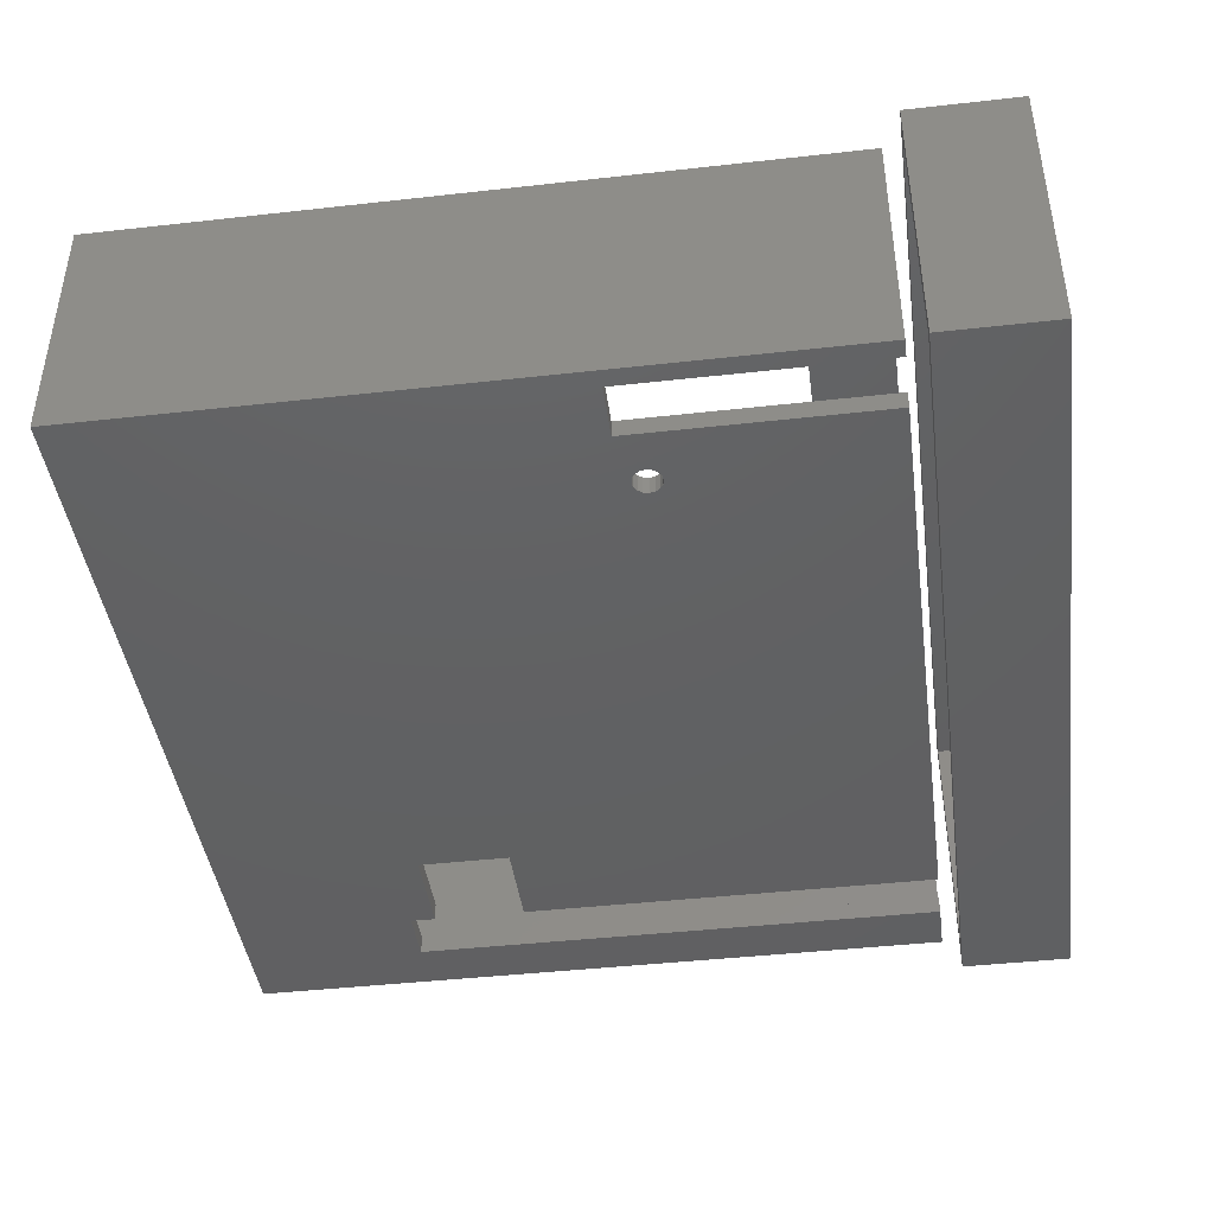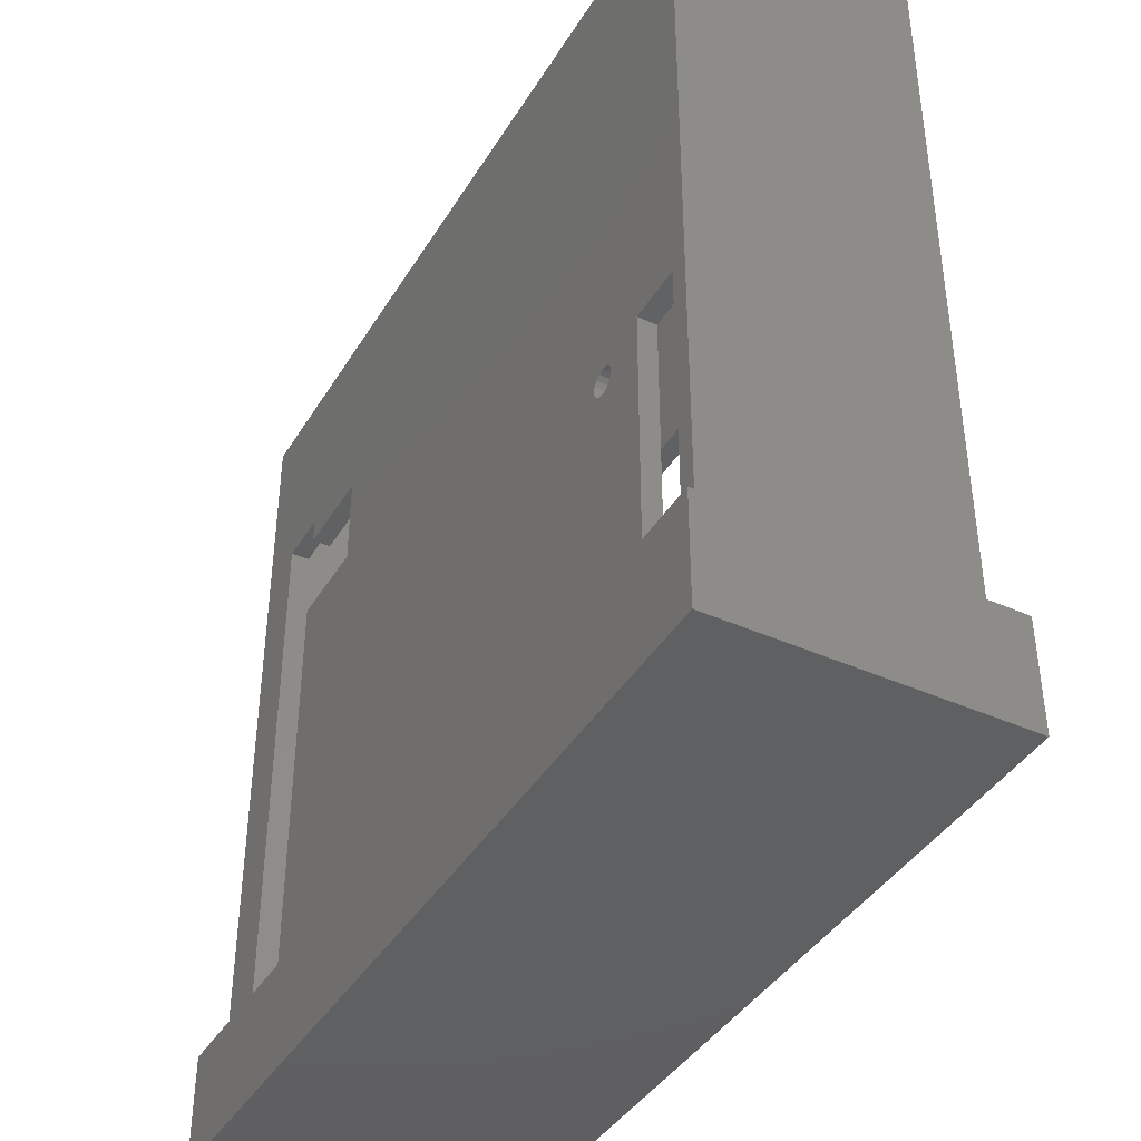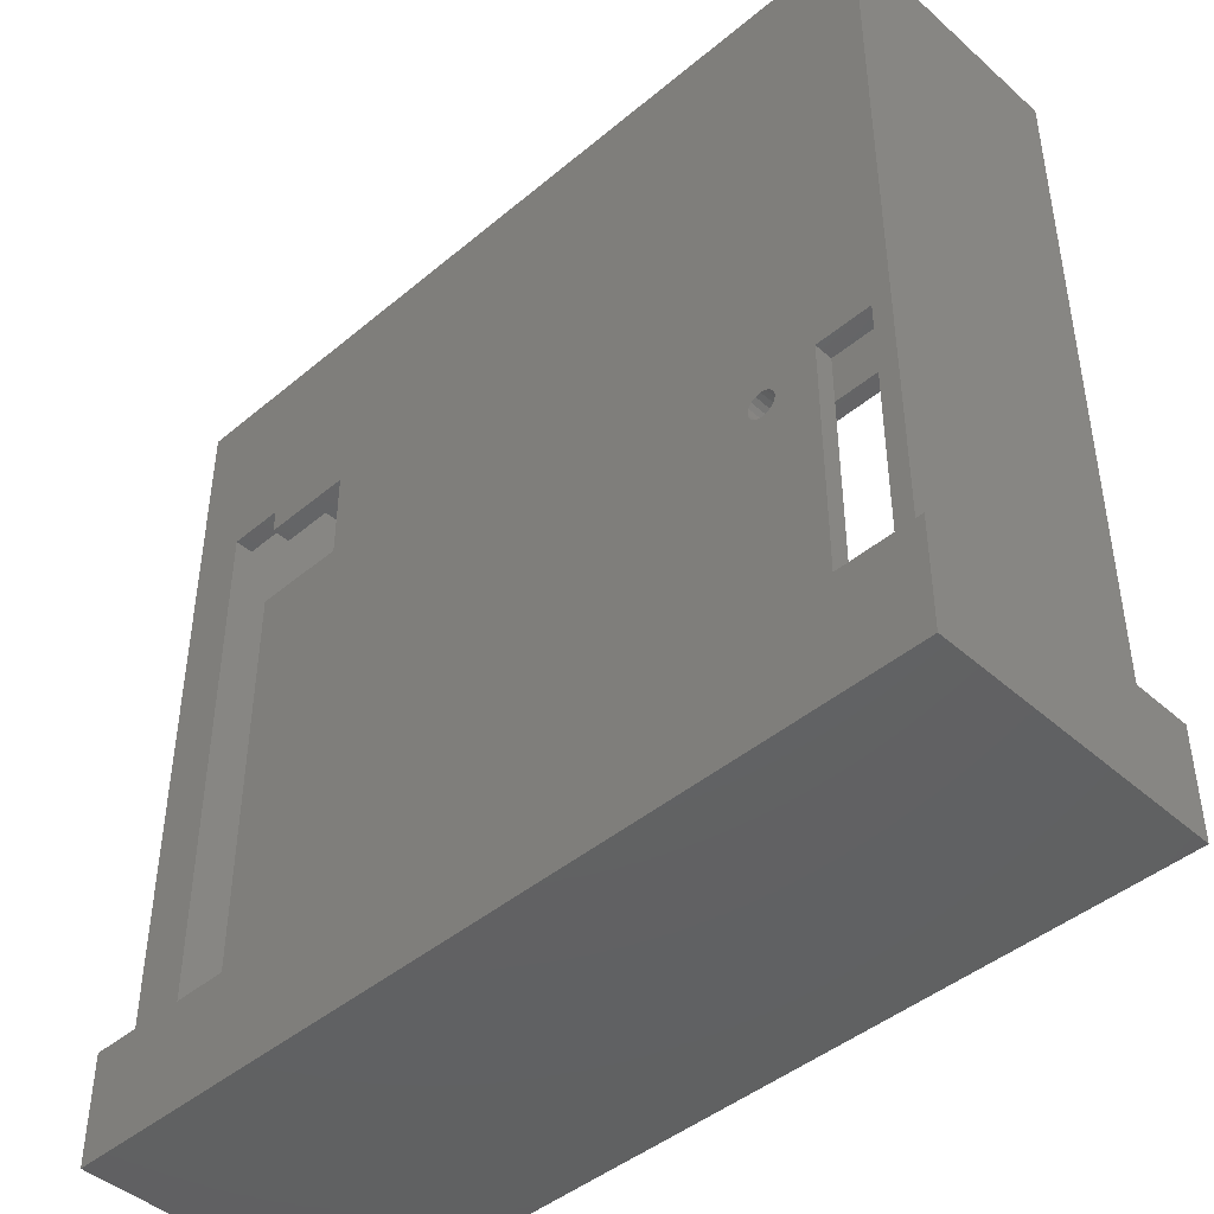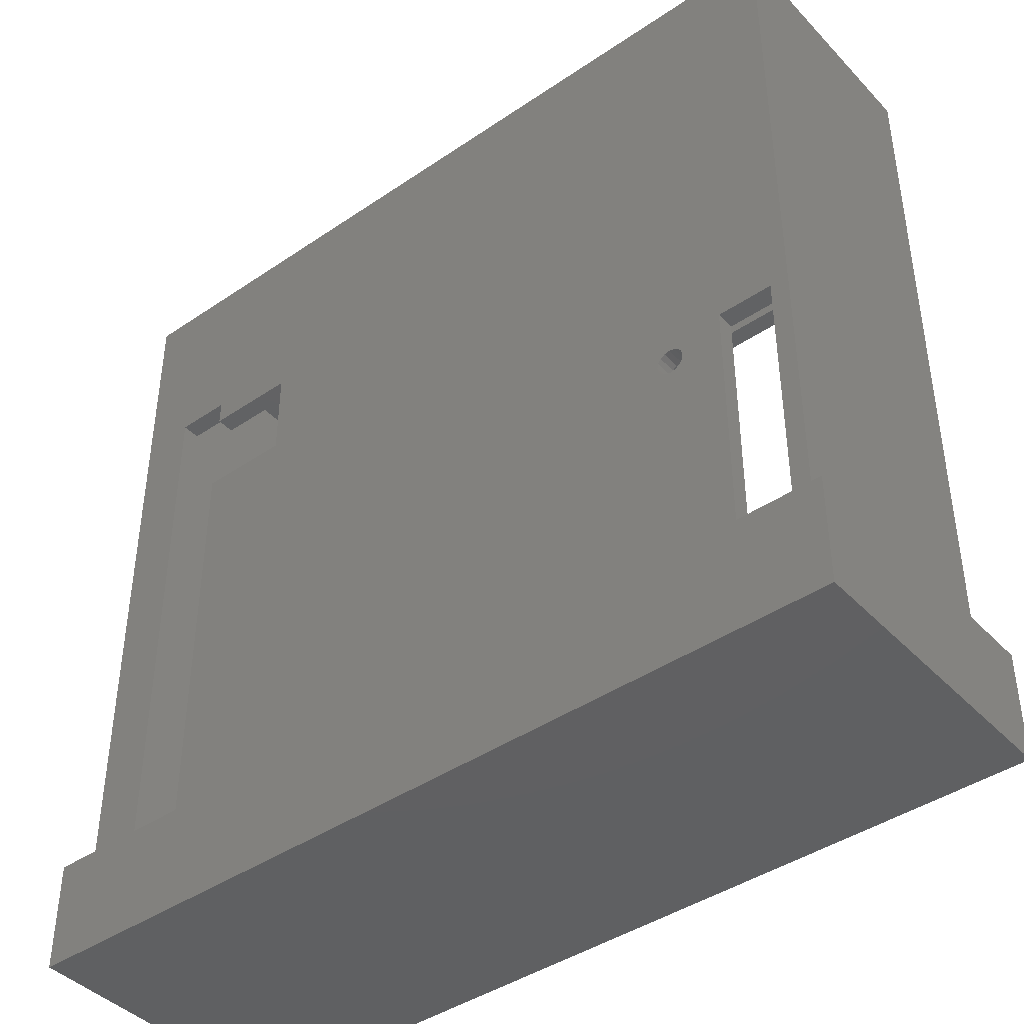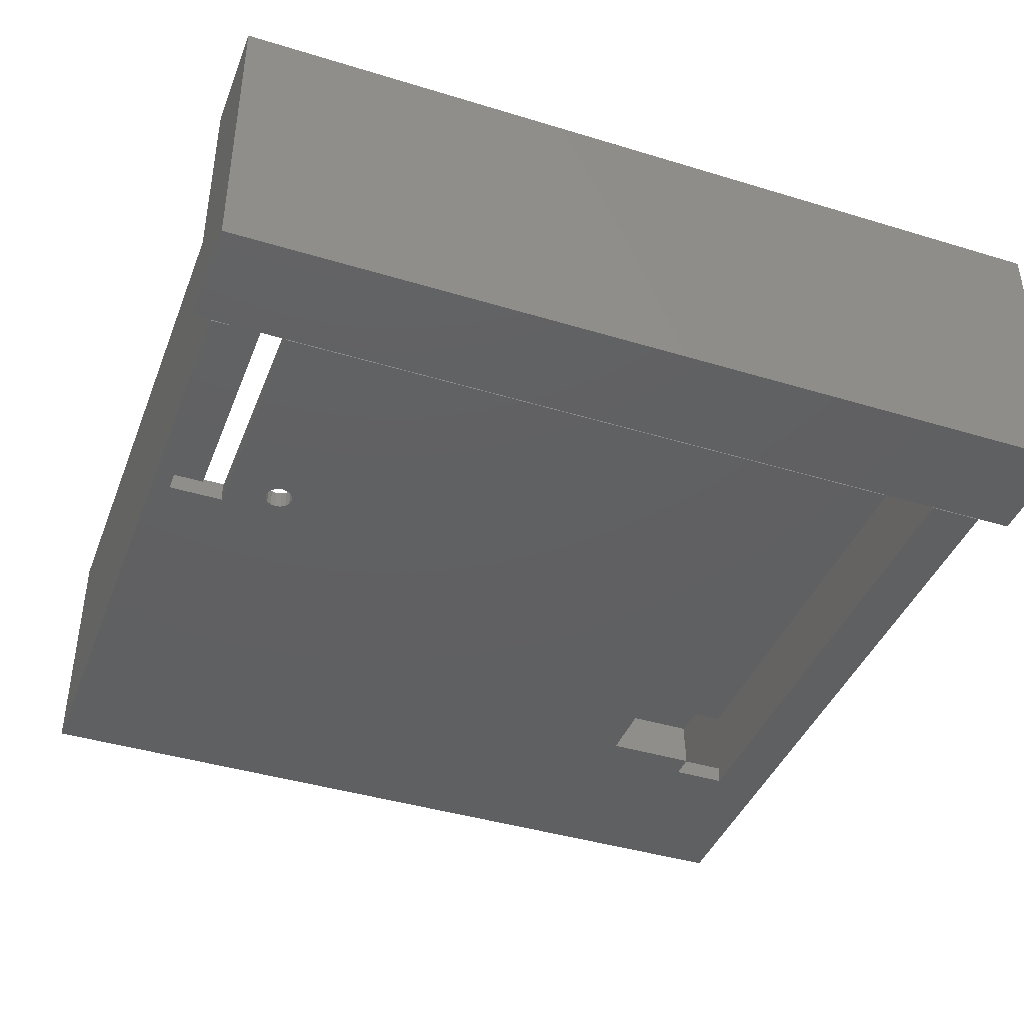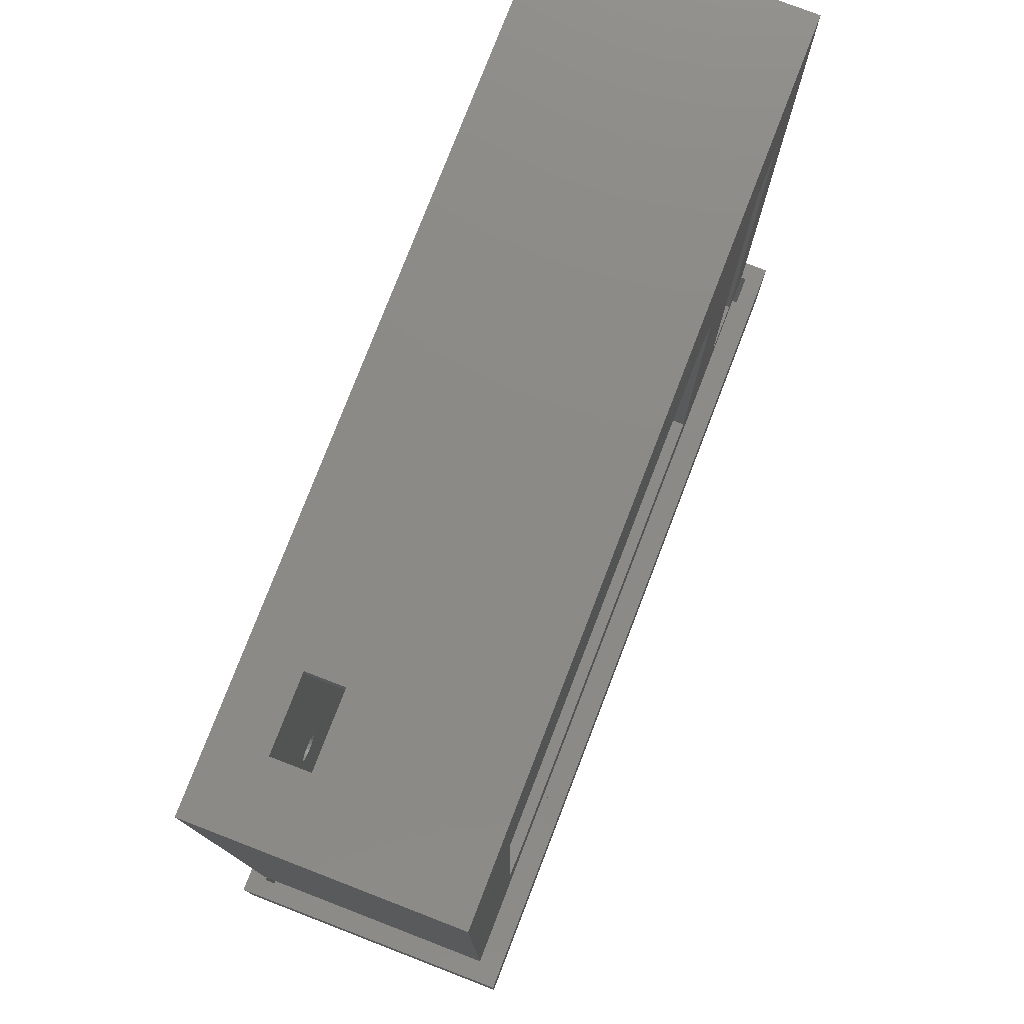
<metadata>
{"format":"stl","ext":"stl","renderer":"f3d","projection":"perspective","resolution":1024,"background":"white","views":[{"elev":-42.9,"azim":-82.4,"up":"+Z"},{"elev":-40.8,"azim":-118.7,"up":"+Y"},{"elev":-44.5,"azim":-135.8,"up":"+Y"},{"elev":-42.2,"azim":-140.8,"up":"+Y"},{"elev":-41.4,"azim":-20.3,"up":"+Z"},{"elev":77.7,"azim":-68.9,"up":"+Y"}]}
</metadata>
<code>
# stl→obj: 151 verts, 310 faces
v 0 0 0
v -1 0 0
v 0 13.34 0
v 38.1 0 0
v 33.1 22.86 0
v 38.1 22.86 0
v 6.693 12.35 0
v 6.75 12.06 0
v 6.693 11.78 0
v 6.53 11.53 0
v 3 0 0
v 6.287 11.37 0
v 6 11.31 0
v 5.47 11.53 0
v 3 13.34 0
v 5.307 11.78 0
v 5.713 11.37 0
v 38.1 27.86 0
v 33.1 27.86 0
v 38.1 29.21 0
v 41.1 29.21 0
v 44 0 0
v 41.1 0 0
v 44 39 0
v 6.53 12.6 0
v 6.287 12.76 0
v -1 39 0
v 6 12.81 0
v 5.713 12.76 0
v 5.47 12.6 0
v 5.25 12.06 0
v 5.307 12.35 0
v 44 0 13.6
v 44 39 13.6
v -1 39 13.6
v -1 0 13.6
v 41.1 0 1
v 43 0 1
v 34.7 0 10.6
v 34.7 0 9.4
v 36.8 0 10.6
v 36.8 0 12.6
v 0 0 12.6
v 0 0 10.6
v 0 0 9.4
v 1.3 0 10.6
v 0 0 3
v 43 0 9.4
v 1.3 0 9.4
v 38.1 0 1
v 3 0 1
v 6.9 39 4.8
v 6.9 39 2.8
v 2.9 39 4.8
v 2.9 39 2.8
v 43 35 1
v 41.1 29.21 1
v 38.1 29.21 1
v 33.1 27.86 1
v 38.1 27.86 1
v 6.53 12.6 1
v 33.1 22.86 1
v 0 35 1
v 6.693 12.35 1
v 6.75 12.06 1
v 6.287 12.76 1
v 6 12.81 1
v 5.307 12.35 1
v 3 13.34 1
v 5.25 12.06 1
v 5.47 12.6 1
v 5.713 12.76 1
v 0 13.34 1
v 38.1 22.86 1
v 6.693 11.78 1
v 6.53 11.53 1
v 6.287 11.37 1
v 6 11.31 1
v 5.713 11.37 1
v 5.307 11.78 1
v 5.47 11.53 1
v 2.9 38 2.8
v 0 38 2.8
v 2.9 37.5 2.8
v 6.9 37.5 2.8
v 43 38 2.8
v 6.9 38 2.8
v 43 35 2.8
v 0 35 2.8
v 43 21.7 9.4
v 43 38 10.6
v 43 21.7 10.6
v 0 13.34 3
v 0 31 9.4
v 0 33 12.6
v 0 31 10.6
v 0 33 10.6
v 0 38 10.6
v 2.9 38 4.8
v 1 38 10.6
v 6.9 38 4.8
v 36.8 38 10.6
v 36.8 38 12.6
v 1 38 12.6
v 41.1 2 9.4
v 38.1 2 9.4
v 34.7 21.7 9.4
v 38.1 21.7 9.4
v 41.1 21.7 9.4
v 1.3 31 9.4
v 38.1 21.7 10.6
v 36.8 21.7 10.6
v 38.1 29.21 10.6
v 41.1 29.21 10.6
v 41.1 21.7 10.6
v 1 33 10.6
v 1.3 31 10.6
v 34.7 21.7 10.6
v 32.5 25.1 12.6
v 32.5 4.4 12.6
v 5.9 4.4 12.6
v 3.9 27.1 12.6
v 3.9 6.4 12.6
v 1 33 12.6
v 30.5 27.1 12.6
v 41.1 29.21 13.6
v 38.1 29.21 13.6
v 32.5 25.1 13.6
v 38.1 2 13.6
v 30.5 27.1 13.6
v 3.9 27.1 13.6
v 41.1 2 13.6
v 32.5 4.4 13.6
v 5.9 4.4 13.6
v 3.9 6.4 13.6
v -2.125 -7 -1
v -2.125 -1 14.85
v -2.125 -1 -1
v -2.125 -7 14.85
v 45.12 -7 14.85
v 45.12 -1 14.85
v 45.12 -1 -1
v 45.12 -7 -1
v 44.12 -1 13.85
v 44.12 -1 0
v -1.125 -1 0
v -1.125 -1 13.85
v -1.125 -6 13.85
v -1.125 -6 0
v 44.12 -6 13.85
v 44.12 -6 0
f 1 2 3
f 4 5 6
f 7 5 8
f 4 8 5
f 4 9 8
f 4 10 9
f 11 10 4
f 10 11 12
f 12 11 13
f 14 15 16
f 15 14 11
f 17 11 14
f 13 11 17
f 18 19 20
f 21 22 23
f 22 21 24
f 20 24 21
f 19 24 20
f 25 5 7
f 5 25 19
f 26 19 25
f 19 26 27
f 27 26 28
f 15 28 29
f 15 29 30
f 16 15 31
f 15 32 31
f 15 30 32
f 28 15 27
f 27 15 3
f 19 27 24
f 27 3 2
f 33 24 34
f 24 33 22
f 2 35 27
f 35 2 36
f 37 23 38
f 39 40 41
f 42 36 43
f 36 44 43
f 44 45 46
f 36 45 44
f 2 45 36
f 45 2 47
f 47 2 1
f 36 42 33
f 48 42 41
f 48 41 40
f 42 48 33
f 22 48 38
f 48 22 33
f 22 38 23
f 46 45 49
f 11 50 51
f 50 11 4
f 34 52 35
f 24 52 34
f 27 53 24
f 52 24 53
f 54 35 52
f 27 54 55
f 54 27 35
f 53 27 55
f 56 57 38
f 56 58 57
f 58 59 60
f 56 59 58
f 61 62 59
f 63 59 56
f 62 64 65
f 62 61 64
f 66 59 63
f 59 66 61
f 66 63 67
f 68 69 70
f 71 69 68
f 72 69 71
f 69 67 63
f 67 69 72
f 69 63 73
f 38 57 37
f 62 50 74
f 65 50 62
f 75 50 65
f 76 50 75
f 51 76 77
f 51 77 78
f 51 78 79
f 69 80 70
f 69 81 80
f 76 51 50
f 81 51 79
f 51 81 69
f 82 83 84
f 85 86 87
f 86 85 88
f 89 85 84
f 85 89 88
f 89 84 83
f 82 87 53
f 82 53 55
f 87 82 85
f 85 82 84
f 56 90 88
f 38 90 56
f 90 38 48
f 88 91 86
f 90 91 88
f 91 90 92
f 45 93 94
f 93 45 47
f 95 96 97
f 43 96 95
f 96 43 44
f 98 89 83
f 97 89 98
f 94 89 97
f 94 97 96
f 89 94 63
f 73 94 93
f 94 73 63
f 47 73 93
f 1 73 47
f 73 1 3
f 63 88 89
f 88 63 56
f 99 100 98
f 100 101 102
f 100 99 101
f 83 99 98
f 99 83 82
f 100 103 104
f 103 100 102
f 87 102 101
f 102 87 86
f 102 86 91
f 48 105 90
f 48 106 105
f 40 106 48
f 107 106 40
f 106 107 108
f 90 105 109
f 45 110 49
f 110 45 94
f 111 112 113
f 114 92 115
f 92 114 91
f 102 114 113
f 114 102 91
f 102 113 112
f 97 100 116
f 100 97 98
f 96 46 117
f 46 96 44
f 118 41 112
f 41 118 39
f 90 115 92
f 115 90 109
f 108 112 111
f 107 112 108
f 112 107 118
f 40 118 107
f 118 40 39
f 46 110 117
f 110 46 49
f 110 96 117
f 96 110 94
f 119 42 120
f 42 121 120
f 95 122 123
f 43 121 42
f 43 123 121
f 95 123 43
f 122 95 124
f 42 119 103
f 125 103 119
f 104 125 122
f 104 122 124
f 125 104 103
f 124 100 104
f 100 124 116
f 112 103 102
f 42 112 41
f 112 42 103
f 97 124 95
f 124 97 116
f 34 126 33
f 34 127 126
f 127 128 129
f 130 127 34
f 127 130 128
f 35 130 34
f 36 131 35
f 130 35 131
f 132 33 126
f 129 33 132
f 133 129 128
f 36 133 134
f 133 36 129
f 129 36 33
f 135 36 134
f 131 36 135
f 119 130 125
f 130 119 128
f 120 128 119
f 128 120 133
f 120 134 133
f 134 120 121
f 134 123 135
f 123 134 121
f 135 122 131
f 122 135 123
f 122 130 131
f 130 122 125
f 11 69 15
f 69 11 51
f 3 69 73
f 69 3 15
f 10 75 9
f 75 10 76
f 9 65 8
f 65 9 75
f 13 79 78
f 79 13 17
f 68 30 71
f 30 68 32
f 70 32 68
f 32 70 31
f 81 16 80
f 16 81 14
f 12 78 77
f 78 12 13
f 7 61 25
f 61 7 64
f 28 66 67
f 66 28 26
f 8 64 7
f 64 8 65
f 80 31 70
f 31 80 16
f 17 81 79
f 81 17 14
f 10 77 76
f 77 10 12
f 30 72 71
f 72 30 29
f 29 67 72
f 67 29 28
f 26 61 66
f 61 26 25
f 136 137 138
f 137 136 139
f 137 140 141
f 140 137 139
f 140 142 141
f 142 140 143
f 141 144 137
f 141 145 144
f 145 142 146
f 142 145 141
f 147 137 144
f 146 137 147
f 146 138 137
f 138 146 142
f 136 142 143
f 142 136 138
f 136 140 139
f 140 136 143
f 148 146 147
f 146 148 149
f 148 144 150
f 144 148 147
f 151 144 145
f 144 151 150
f 146 151 145
f 151 146 149
f 151 148 150
f 148 151 149
f 99 55 54
f 55 99 82
f 99 52 101
f 52 99 54
f 87 52 53
f 52 87 101
f 50 6 74
f 6 50 4
f 60 20 58
f 20 60 18
f 23 57 21
f 57 23 37
f 20 57 58
f 57 20 21
f 127 111 113
f 129 111 127
f 106 111 129
f 111 106 108
f 109 105 115
f 115 126 114
f 132 115 105
f 115 132 126
f 113 126 127
f 126 113 114
f 105 129 132
f 129 105 106
f 62 19 59
f 19 62 5
f 19 60 59
f 60 19 18
f 6 62 74
f 62 6 5

</code>
